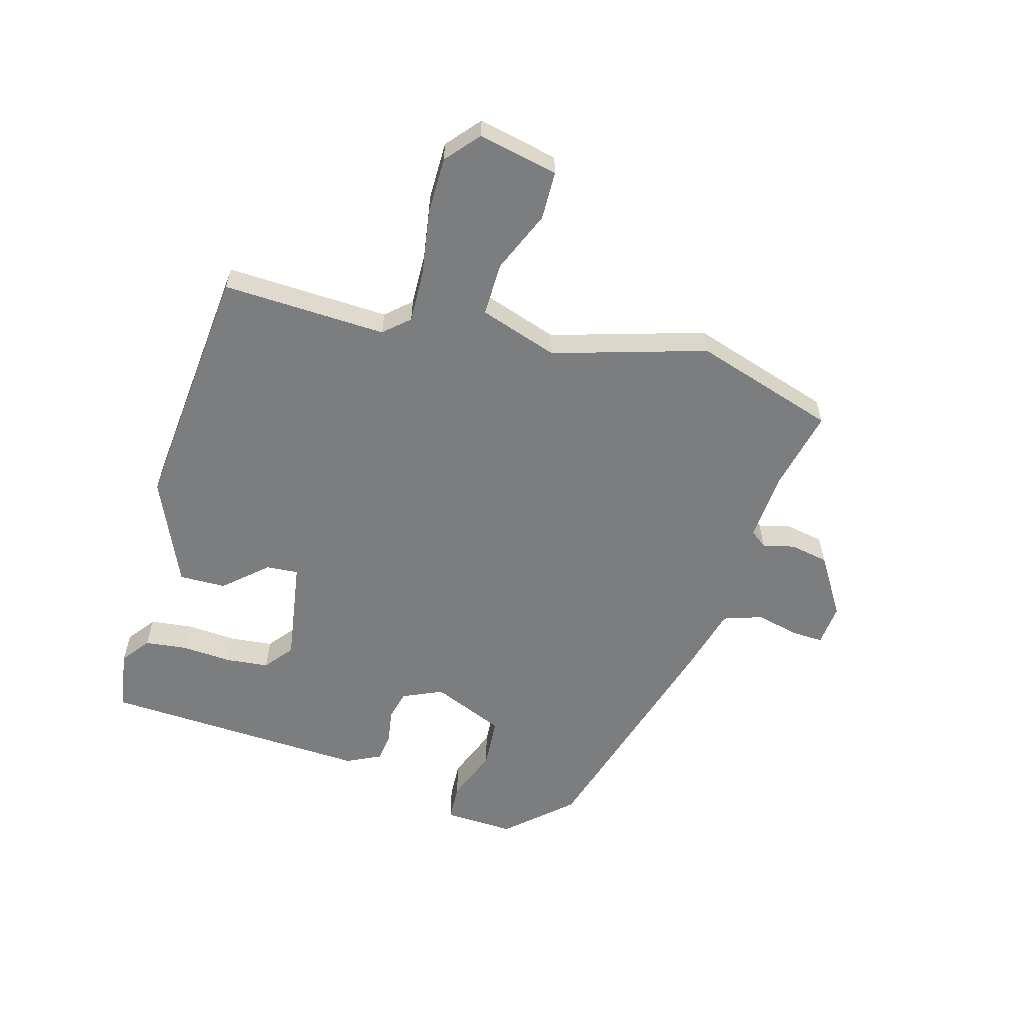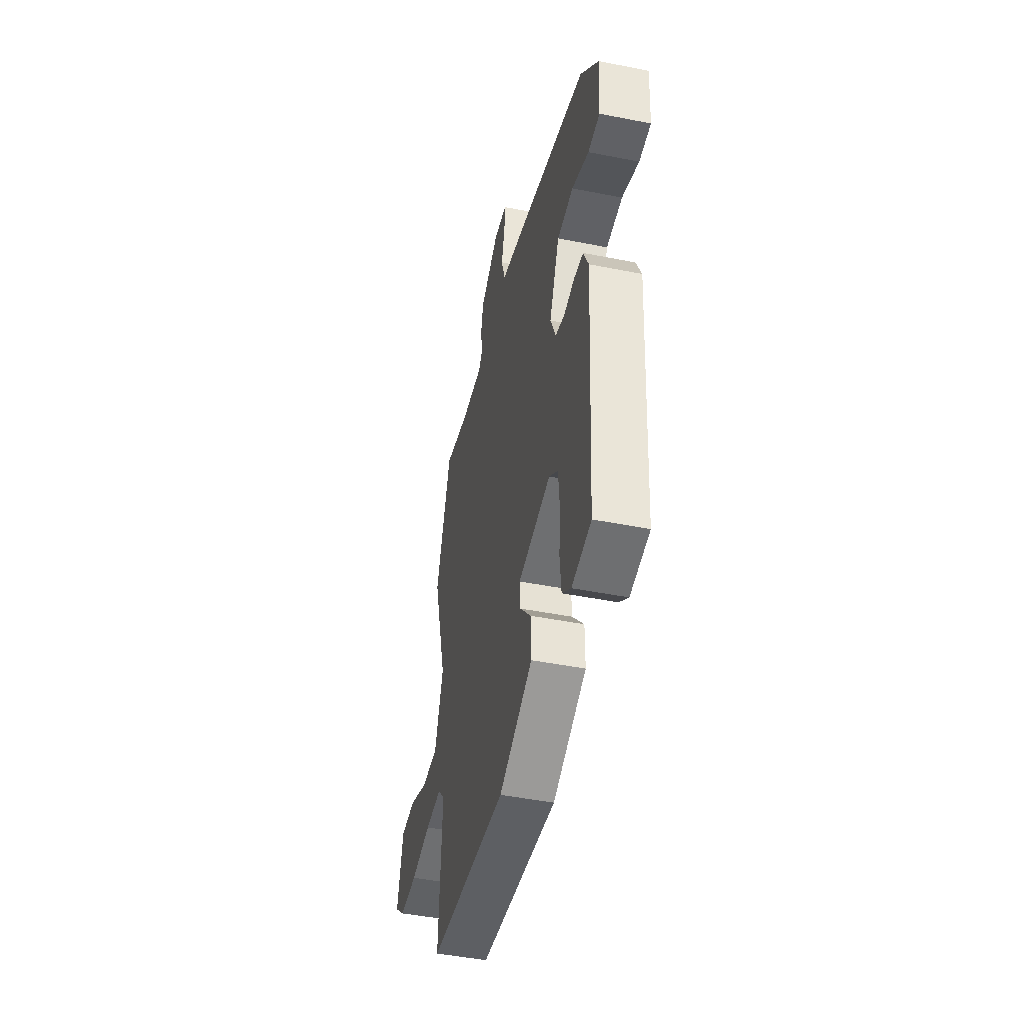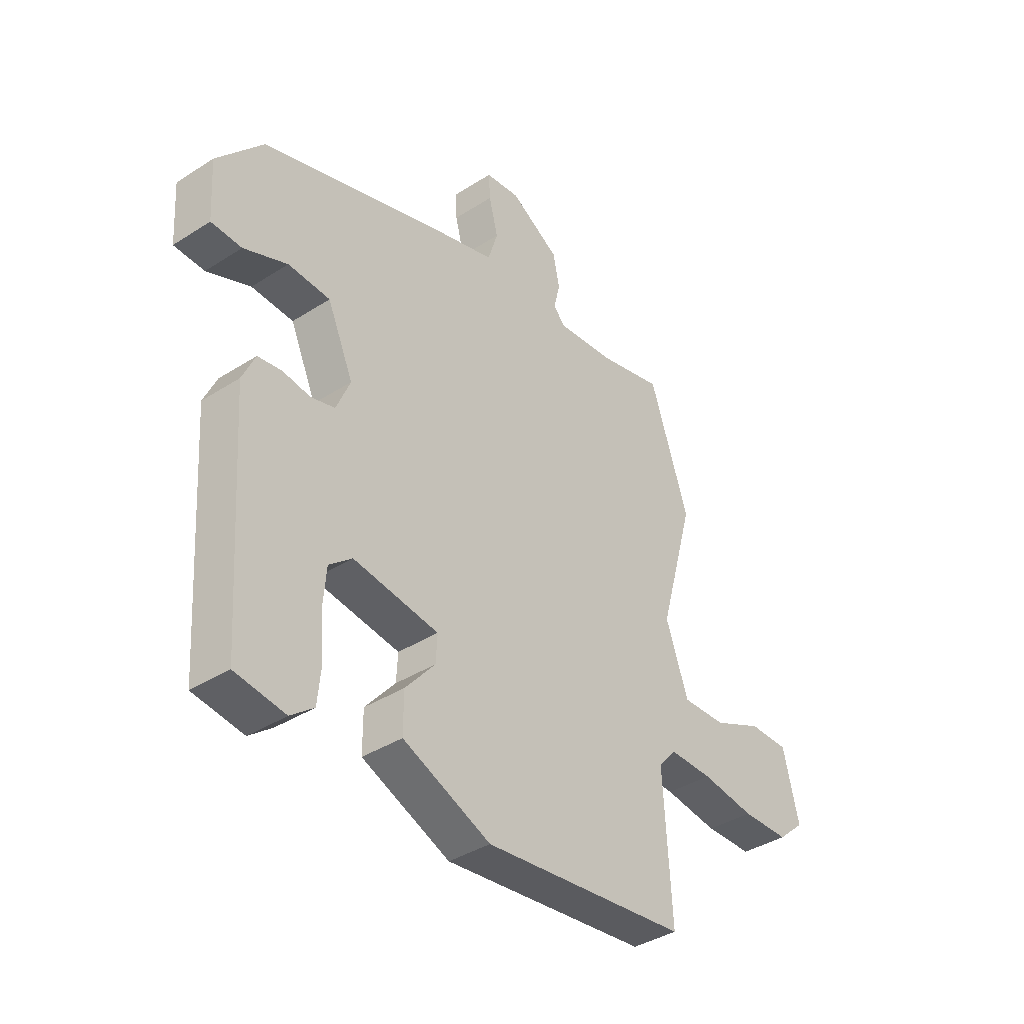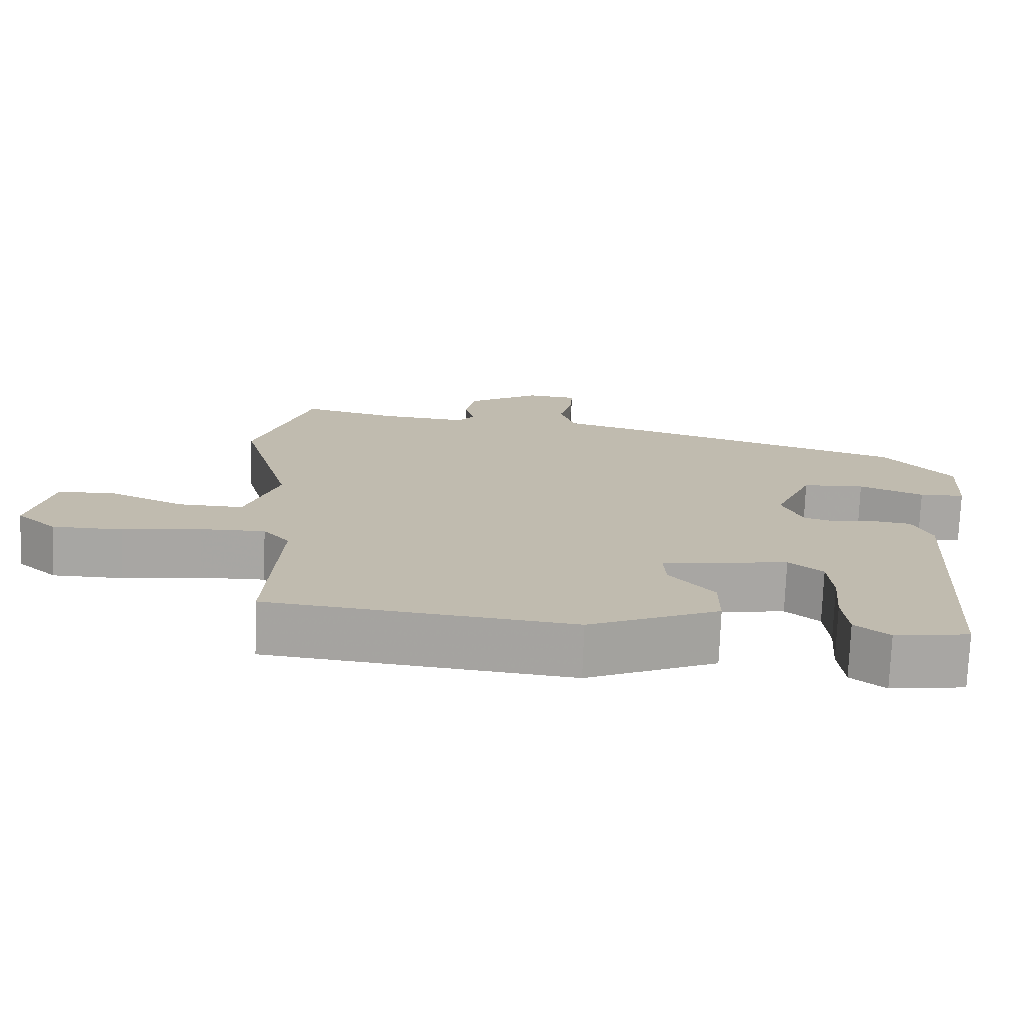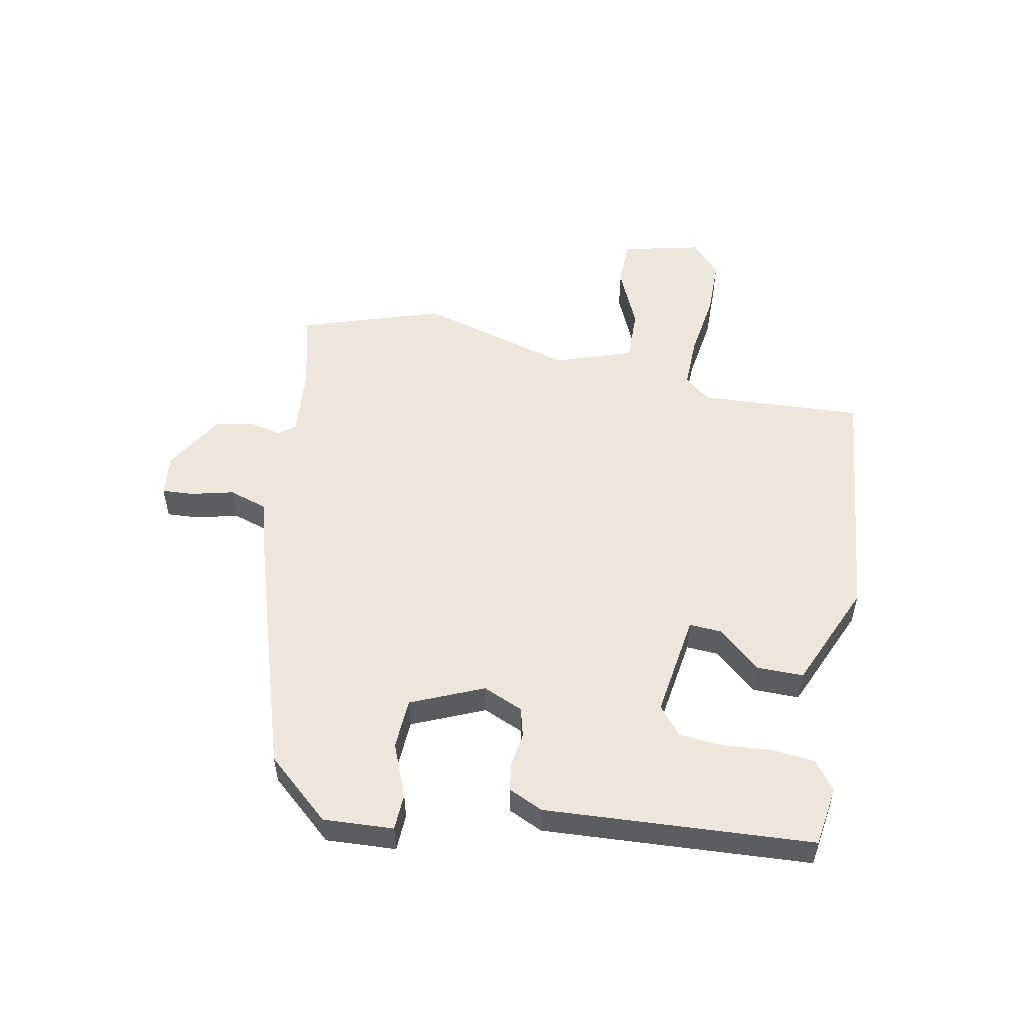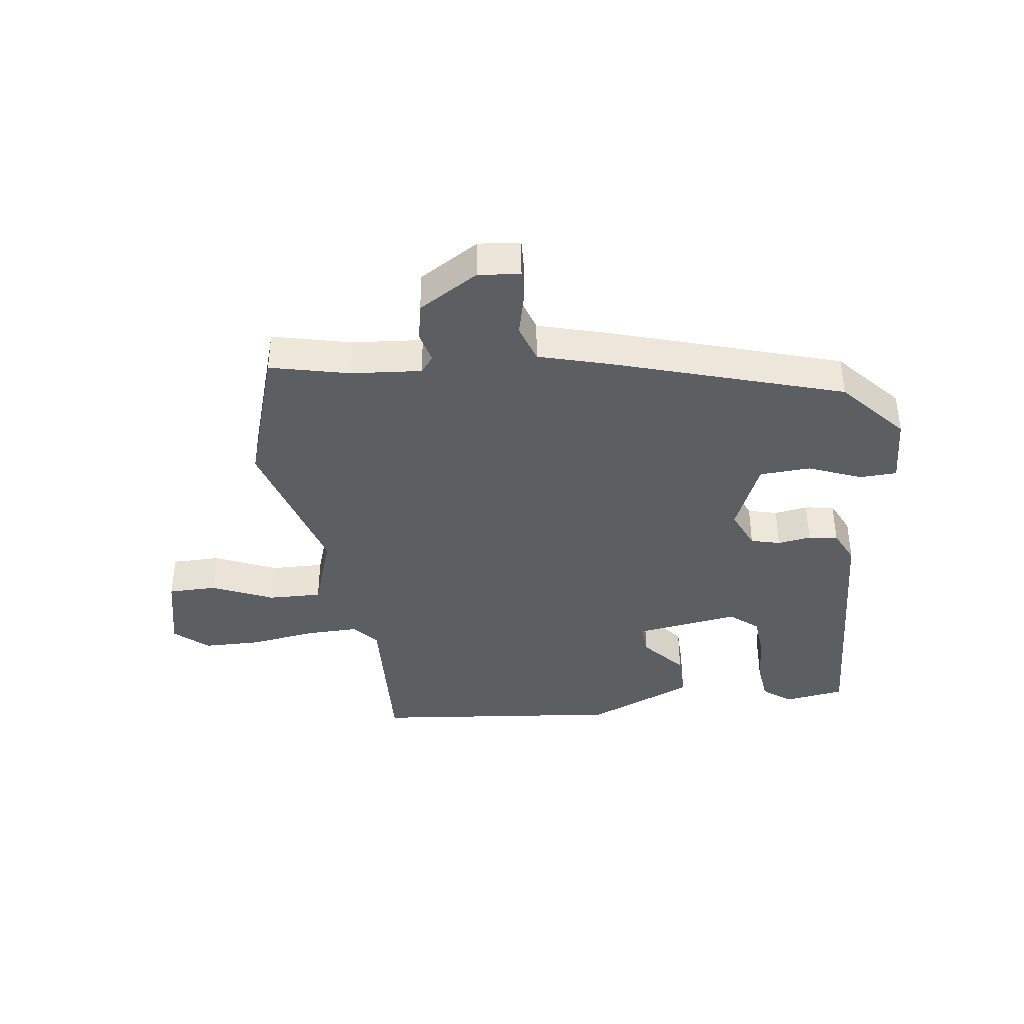
<metadata>
{"format":"obj","ext":"obj","renderer":"f3d","projection":"perspective","resolution":1024,"background":"white","views":[{"elev":-59.0,"azim":-104.7,"up":"+Y"},{"elev":-46.6,"azim":77.3,"up":"+Z"},{"elev":-38.6,"azim":129.0,"up":"+Z"},{"elev":-74.2,"azim":-2.1,"up":"+Z"},{"elev":53.1,"azim":101.4,"up":"+Y"},{"elev":-39.2,"azim":8.1,"up":"+Y"}]}
</metadata>
<code>
v -0.562 0.07 0.316
v -0.484 0.07 0.548
v -0.354 0.07 0.516
v -0.238 0.07 0.505
v -0.216 0.07 0.532
v -0.228 0.07 0.584
v -0.215 0.07 0.647
v -0.116 0.07 0.706
v -0.047 0.07 0.698
v -0.05 0.07 0.647
v -0.068 0.07 0.576
v -0.048 0.07 0.512
v 0.065 0.07 0.479
v 0.444 0.07 0.357
v 0.536 0.07 0.251
v 0.529 0.07 0.136
v 0.468 0.07 0.134
v 0.381 0.07 0.17
v 0.297 0.07 0.166
v 0.245 0.07 0.048
v 0.273 0.07 -0.018
v 0.321 0.07 -0.031
v 0.376 0.07 -0.023
v 0.424 0.07 -0.03
v 0.45 0.07 -0.087
v 0.421 0.07 -0.527
v 0.321 0.07 -0.541
v 0.275 0.07 -0.505
v 0.268 0.07 -0.435
v 0.275 0.07 -0.353
v 0.269 0.07 -0.282
v 0.223 0.07 -0.244
v 0.052 0.07 -0.268
v 0.055 0.07 -0.321
v 0.115 0.07 -0.391
v 0.115 0.07 -0.468
v -0.061 0.07 -0.542
v -0.472 0.07 -0.495
v -0.456 0.07 -0.225
v -0.492 0.07 -0.183
v -0.579 0.07 -0.184
v -0.686 0.07 -0.199
v -0.781 0.07 -0.197
v -0.835 0.07 -0.149
v -0.804 0.07 -0.018
v -0.724 0.07 -0.018
v -0.624 0.07 -0.063
v -0.536 0.07 -0.066
v -0.491 0.07 0.062
v -0.562 0 0.316
v -0.484 0 0.548
v -0.354 0 0.516
v -0.238 0 0.505
v -0.216 0 0.532
v -0.228 0 0.584
v -0.215 0 0.647
v -0.116 0 0.706
v -0.047 0 0.698
v -0.05 0 0.647
v -0.068 0 0.576
v -0.048 0 0.512
v 0.065 0 0.479
v 0.444 0 0.357
v 0.536 0 0.251
v 0.529 0 0.136
v 0.468 0 0.134
v 0.381 0 0.17
v 0.297 0 0.166
v 0.245 0 0.048
v 0.273 0 -0.018
v 0.321 0 -0.031
v 0.376 0 -0.023
v 0.424 0 -0.03
v 0.45 0 -0.087
v 0.421 0 -0.527
v 0.321 0 -0.541
v 0.275 0 -0.505
v 0.268 0 -0.435
v 0.275 0 -0.353
v 0.269 0 -0.282
v 0.223 0 -0.244
v 0.052 0 -0.268
v 0.055 0 -0.321
v 0.115 0 -0.391
v 0.115 0 -0.468
v -0.061 0 -0.542
v -0.472 0 -0.495
v -0.456 0 -0.225
v -0.492 0 -0.183
v -0.579 0 -0.184
v -0.686 0 -0.199
v -0.781 0 -0.197
v -0.835 0 -0.149
v -0.804 0 -0.018
v -0.724 0 -0.018
v -0.624 0 -0.063
v -0.536 0 -0.066
v -0.491 0 0.062
f 44 45 46 47
f 44 47 48
f 41 42 43 44
f 40 41 44 48
f 39 40 48 49
f 37 38 39
f 34 35 36 37
f 33 34 37 39
f 32 33 39 49
f 27 28 29 30
f 27 30 31
f 26 27 31
f 25 26 31
f 22 23 24 25
f 21 22 25 31
f 20 21 31 32
f 15 16 17 18
f 15 18 19
f 12 13 14 15
f 12 15 19
f 8 9 10 11
f 8 11 12
f 5 6 7 8
f 5 8 12
f 4 5 12 19
f 49 1 2 3
f 20 32 49 3
f 3 4 19 20
f 96 95 94 93
f 97 96 93
f 93 92 91 90
f 97 93 90 89
f 98 97 89 88
f 88 87 86
f 86 85 84 83
f 88 86 83 82
f 98 88 82 81
f 79 78 77 76
f 80 79 76
f 80 76 75
f 80 75 74
f 74 73 72 71
f 80 74 71 70
f 81 80 70 69
f 67 66 65 64
f 68 67 64
f 64 63 62 61
f 68 64 61
f 60 59 58 57
f 61 60 57
f 57 56 55 54
f 61 57 54
f 68 61 54 53
f 52 51 50 98
f 52 98 81 69
f 69 68 53 52
f 1 50 51 2
f 2 51 52 3
f 3 52 53 4
f 4 53 54 5
f 5 54 55 6
f 6 55 56 7
f 7 56 57 8
f 8 57 58 9
f 9 58 59 10
f 10 59 60 11
f 11 60 61 12
f 12 61 62 13
f 13 62 63 14
f 14 63 64 15
f 15 64 65 16
f 16 65 66 17
f 17 66 67 18
f 18 67 68 19
f 19 68 69 20
f 20 69 70 21
f 21 70 71 22
f 22 71 72 23
f 23 72 73 24
f 24 73 74 25
f 25 74 75 26
f 26 75 76 27
f 27 76 77 28
f 28 77 78 29
f 29 78 79 30
f 30 79 80 31
f 31 80 81 32
f 32 81 82 33
f 33 82 83 34
f 34 83 84 35
f 35 84 85 36
f 36 85 86 37
f 37 86 87 38
f 38 87 88 39
f 39 88 89 40
f 40 89 90 41
f 41 90 91 42
f 42 91 92 43
f 43 92 93 44
f 44 93 94 45
f 45 94 95 46
f 46 95 96 47
f 47 96 97 48
f 48 97 98 49
f 49 98 50 1

</code>
